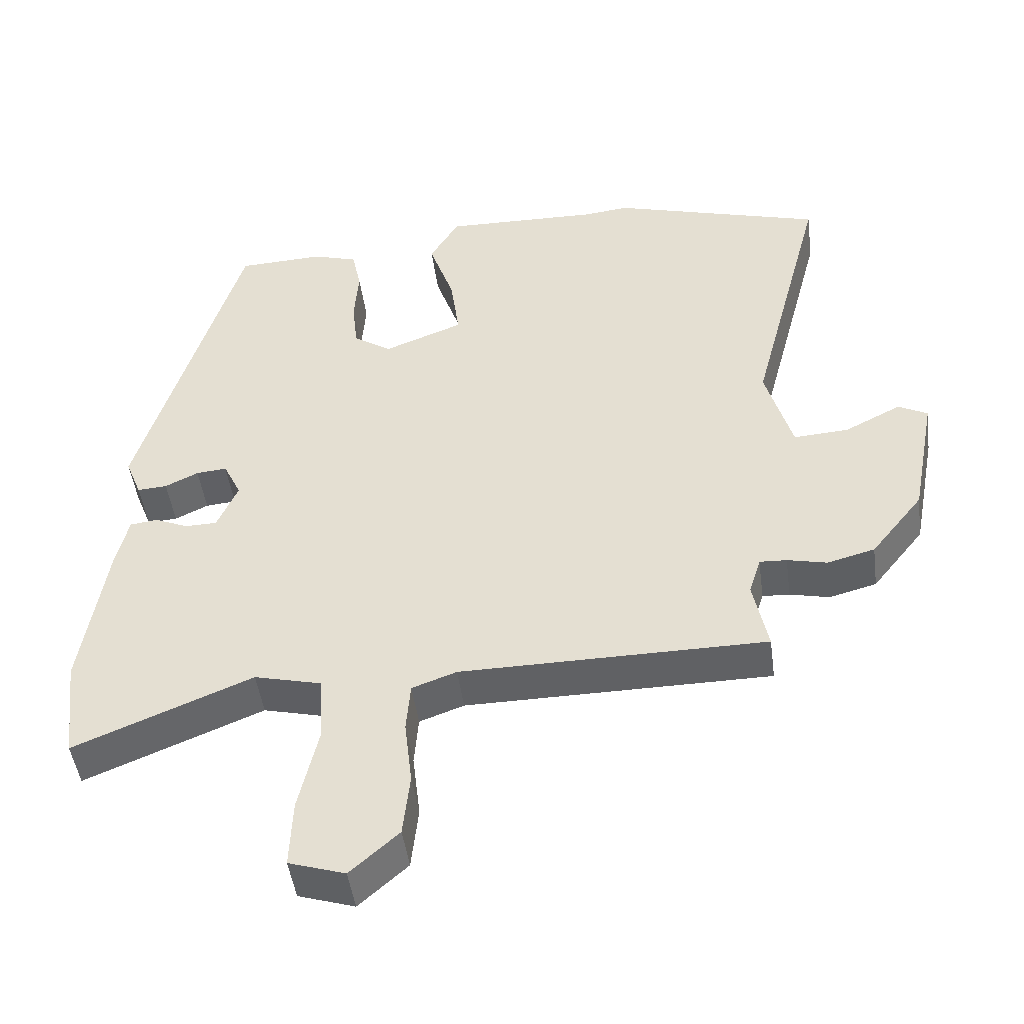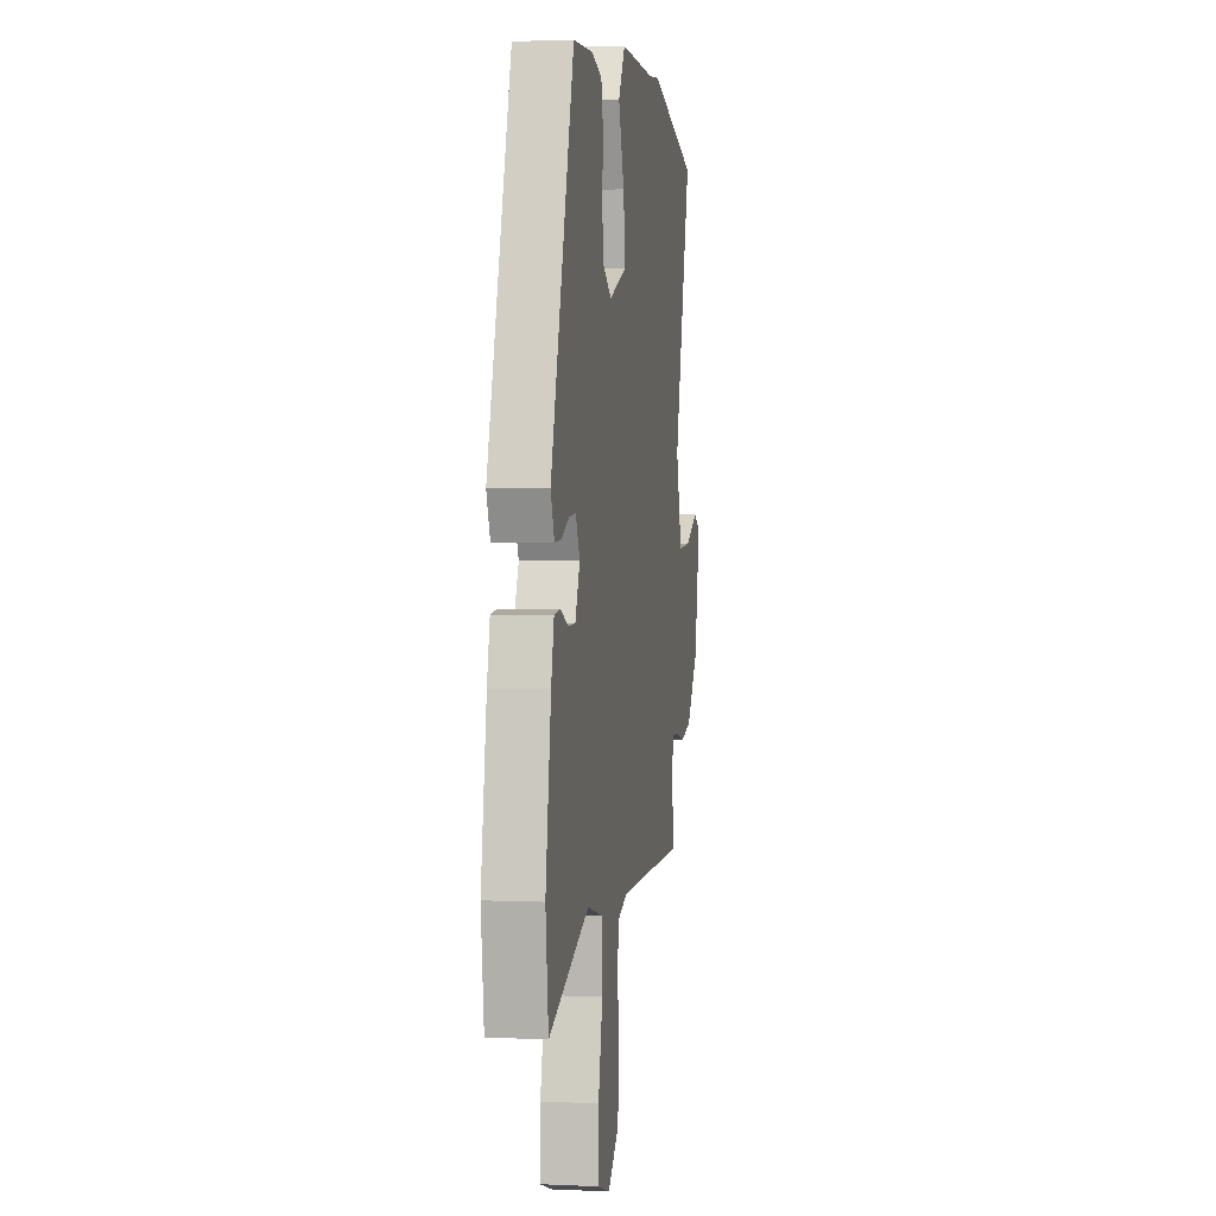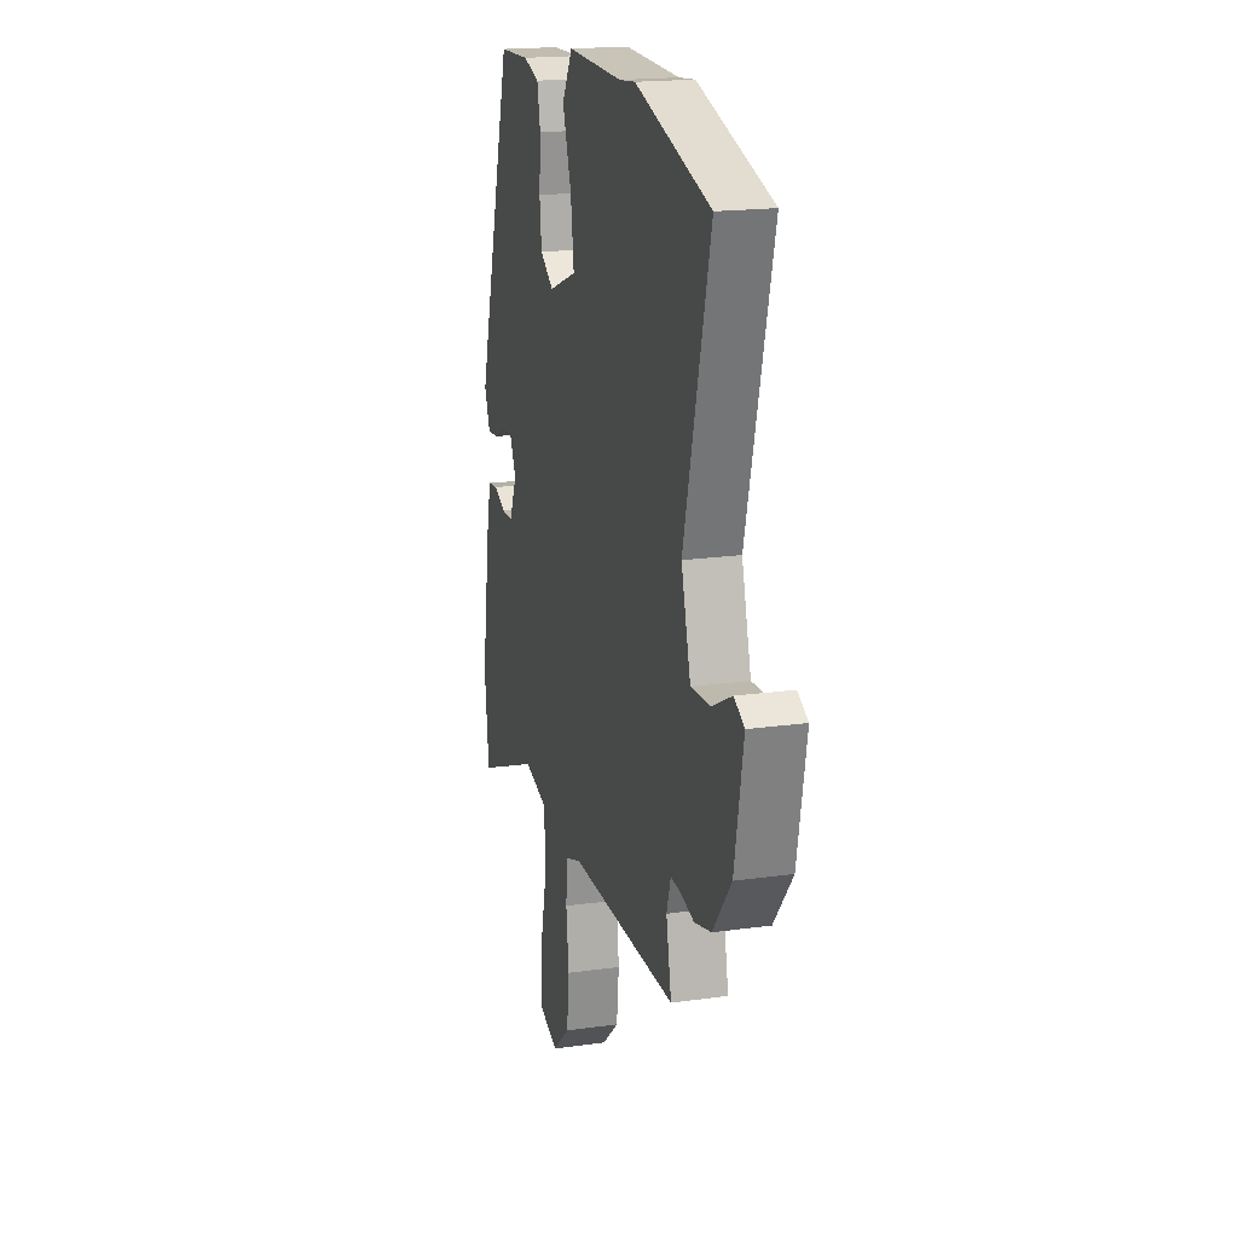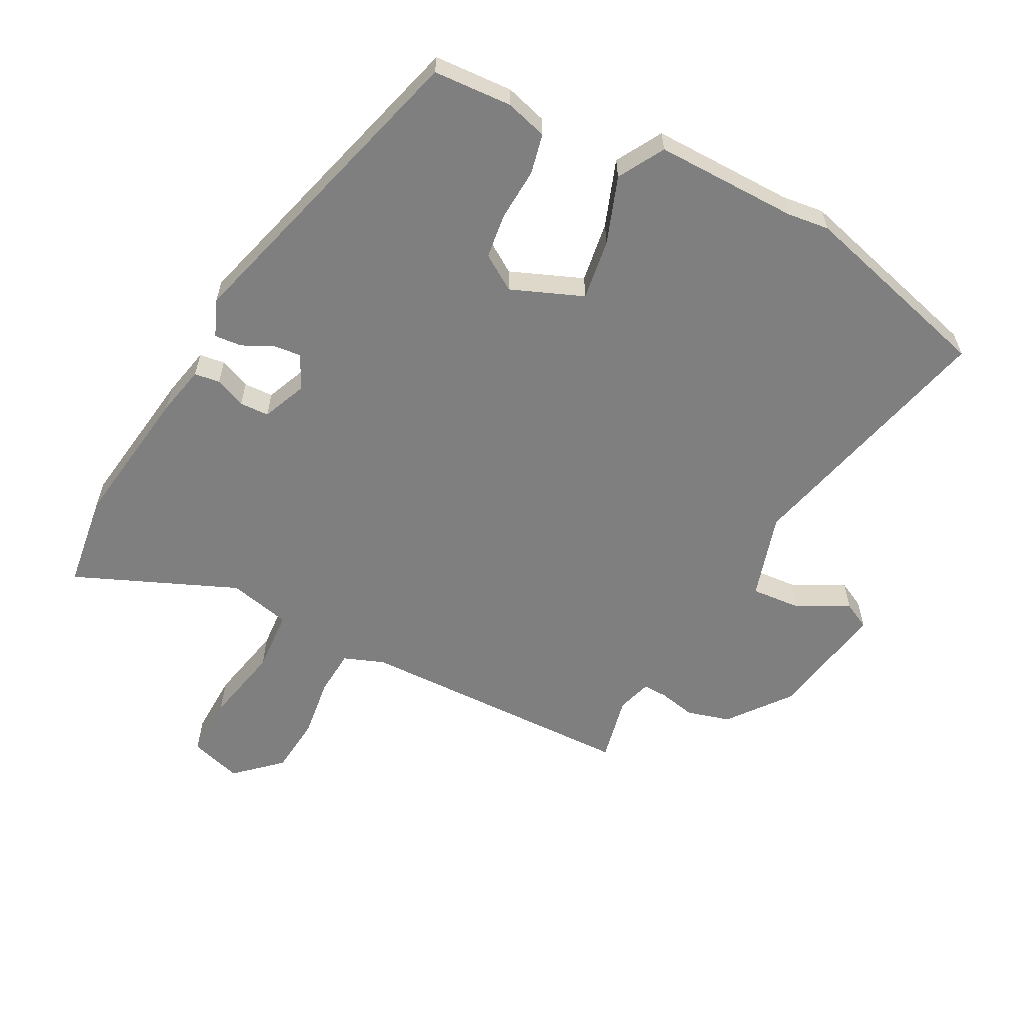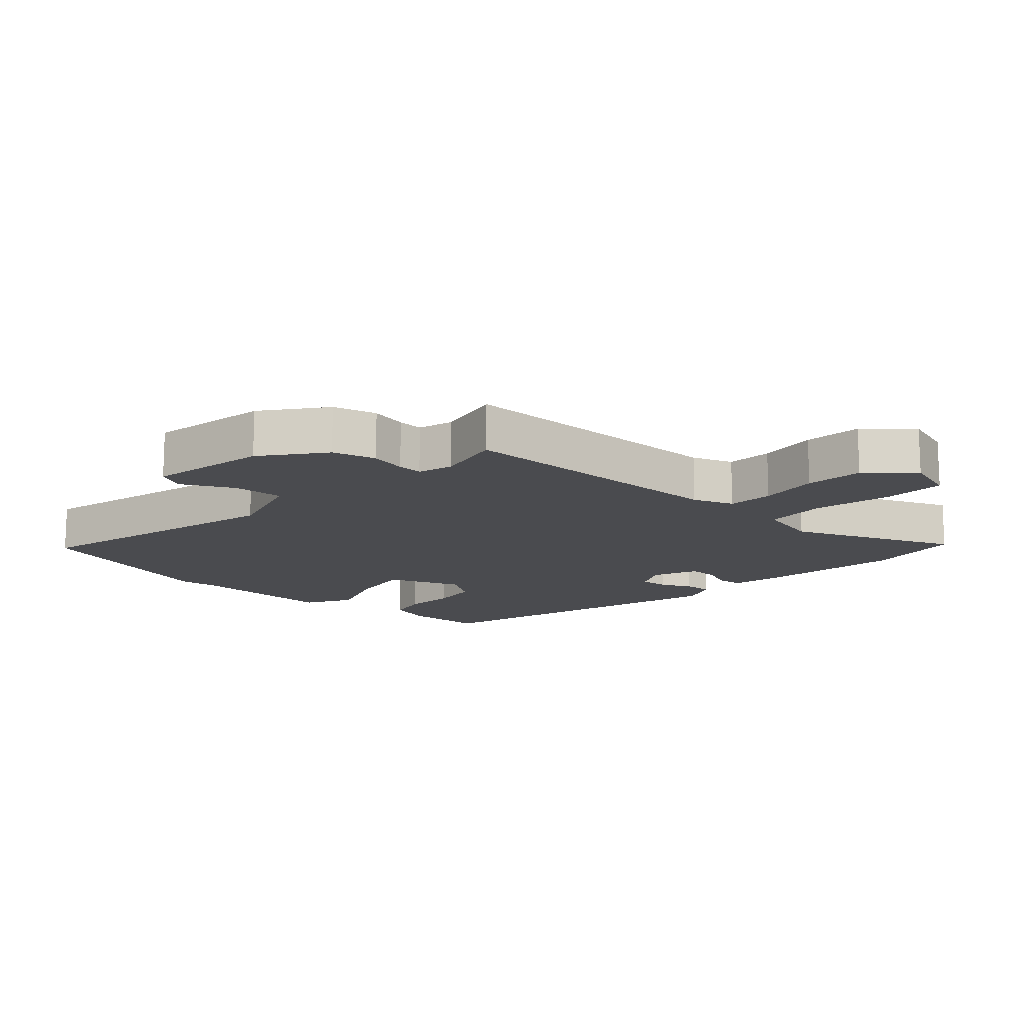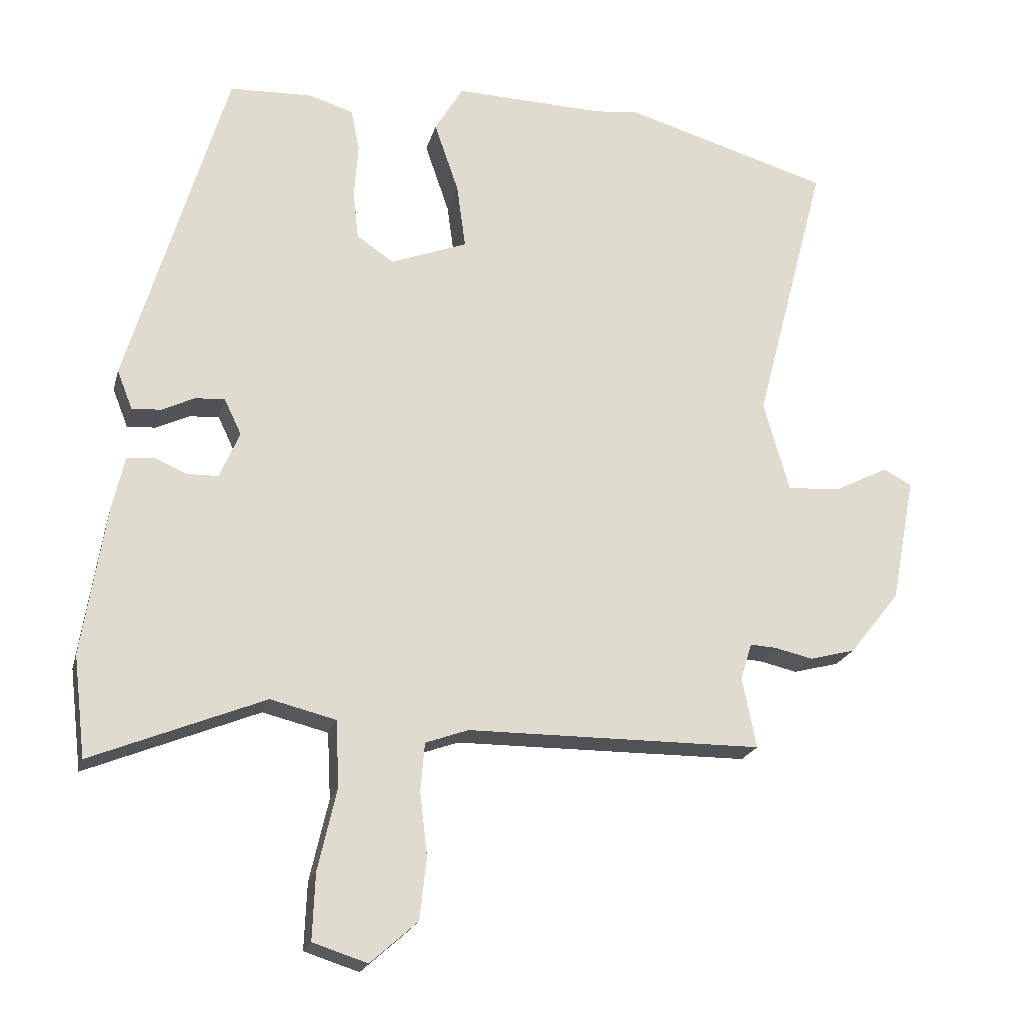
<metadata>
{"format":"obj","ext":"obj","renderer":"f3d","projection":"perspective","resolution":1024,"background":"white","views":[{"elev":-47.1,"azim":7.6,"up":"+Z"},{"elev":2.5,"azim":-80.9,"up":"+Z"},{"elev":18.7,"azim":75.0,"up":"+Z"},{"elev":-59.7,"azim":-26.8,"up":"+Y"},{"elev":-14.3,"azim":138.2,"up":"+Y"},{"elev":-20.7,"azim":-13.9,"up":"+Z"}]}
</metadata>
<code>
v -0.328 0.07 0.501
v -0.204 0.07 0.506
v -0.139 0.07 0.486
v -0.126 0.07 0.423
v -0.132 0.07 0.342
v -0.124 0.07 0.27
v -0.069 0.07 0.233
v 0.045 0.07 0.277
v 0.032 0.07 0.373
v -0.004 0.07 0.478
v 0.038 0.07 0.549
v 0.262 0.07 0.543
v 0.328 0.07 0.55
v 0.633 0.07 0.461
v 0.526 0.07 0.054
v 0.564 0.07 -0.081
v 0.643 0.07 -0.076
v 0.724 0.07 -0.035
v 0.766 0.07 -0.057
v 0.73 0.07 -0.244
v 0.655 0.07 -0.338
v 0.587 0.07 -0.356
v 0.53 0.07 -0.343
v 0.491 0.07 -0.341
v 0.474 0.07 -0.395
v 0.495 0.07 -0.5
v 0.056 0.07 -0.503
v -0.008 0.07 -0.526
v -0.014 0.07 -0.598
v -0.003 0.07 -0.692
v -0.013 0.07 -0.783
v -0.083 0.07 -0.845
v -0.164 0.07 -0.819
v -0.16 0.07 -0.721
v -0.132 0.07 -0.599
v -0.137 0.07 -0.501
v -0.234 0.07 -0.477
v -0.49 0.07 -0.581
v -0.508 0.07 -0.431
v -0.473 0.07 -0.208
v -0.455 0.07 -0.13
v -0.415 0.07 -0.125
v -0.367 0.07 -0.146
v -0.321 0.07 -0.145
v -0.291 0.07 -0.076
v -0.317 0.07 -0.022
v -0.361 0.07 -0.026
v -0.409 0.07 -0.049
v -0.452 0.07 -0.052
v -0.475 0.07 0.006
v -0.328 0 0.501
v -0.204 0 0.506
v -0.139 0 0.486
v -0.126 0 0.423
v -0.132 0 0.342
v -0.124 0 0.27
v -0.069 0 0.233
v 0.045 0 0.277
v 0.032 0 0.373
v -0.004 0 0.478
v 0.038 0 0.549
v 0.262 0 0.543
v 0.328 0 0.55
v 0.633 0 0.461
v 0.526 0 0.054
v 0.564 0 -0.081
v 0.643 0 -0.076
v 0.724 0 -0.035
v 0.766 0 -0.057
v 0.73 0 -0.244
v 0.655 0 -0.338
v 0.587 0 -0.356
v 0.53 0 -0.343
v 0.491 0 -0.341
v 0.474 0 -0.395
v 0.495 0 -0.5
v 0.056 0 -0.503
v -0.008 0 -0.526
v -0.014 0 -0.598
v -0.003 0 -0.692
v -0.013 0 -0.783
v -0.083 0 -0.845
v -0.164 0 -0.819
v -0.16 0 -0.721
v -0.132 0 -0.599
v -0.137 0 -0.501
v -0.234 0 -0.477
v -0.49 0 -0.581
v -0.508 0 -0.431
v -0.473 0 -0.208
v -0.455 0 -0.13
v -0.415 0 -0.125
v -0.367 0 -0.146
v -0.321 0 -0.145
v -0.291 0 -0.076
v -0.317 0 -0.022
v -0.361 0 -0.026
v -0.409 0 -0.049
v -0.452 0 -0.052
v -0.475 0 0.006
f 3 4 5
f 2 3 5
f 1 2 5
f 50 1 5
f 49 50 5
f 48 49 5
f 47 48 5
f 46 47 5 6
f 45 46 6 7
f 44 45 7 8
f 41 42 43
f 40 41 43
f 39 40 43
f 38 39 43
f 37 38 43
f 36 37 43 44
f 33 34 35
f 32 33 35
f 31 32 35
f 30 31 35
f 29 30 35
f 28 29 35 36
f 36 44 8
f 28 36 8
f 27 28 8
f 21 22 23
f 20 21 23
f 19 20 23
f 18 19 23
f 17 18 23
f 16 17 23 24
f 15 16 24 25
f 12 13 14 15
f 12 15 25
f 11 12 25
f 10 11 25
f 9 10 25
f 25 26 27 8
f 8 9 25
f 55 54 53
f 55 53 52
f 55 52 51
f 55 51 100
f 55 100 99
f 55 99 98
f 55 98 97
f 56 55 97 96
f 57 56 96 95
f 58 57 95 94
f 93 92 91
f 93 91 90
f 93 90 89
f 93 89 88
f 93 88 87
f 94 93 87 86
f 85 84 83
f 85 83 82
f 85 82 81
f 85 81 80
f 85 80 79
f 86 85 79 78
f 58 94 86
f 58 86 78
f 58 78 77
f 73 72 71
f 73 71 70
f 73 70 69
f 73 69 68
f 73 68 67
f 74 73 67 66
f 75 74 66 65
f 65 64 63 62
f 75 65 62
f 75 62 61
f 75 61 60
f 75 60 59
f 58 77 76 75
f 75 59 58
f 1 51 52 2
f 2 52 53 3
f 3 53 54 4
f 4 54 55 5
f 5 55 56 6
f 6 56 57 7
f 7 57 58 8
f 8 58 59 9
f 9 59 60 10
f 10 60 61 11
f 11 61 62 12
f 12 62 63 13
f 13 63 64 14
f 14 64 65 15
f 15 65 66 16
f 16 66 67 17
f 17 67 68 18
f 18 68 69 19
f 19 69 70 20
f 20 70 71 21
f 21 71 72 22
f 22 72 73 23
f 23 73 74 24
f 24 74 75 25
f 25 75 76 26
f 26 76 77 27
f 27 77 78 28
f 28 78 79 29
f 29 79 80 30
f 30 80 81 31
f 31 81 82 32
f 32 82 83 33
f 33 83 84 34
f 34 84 85 35
f 35 85 86 36
f 36 86 87 37
f 37 87 88 38
f 38 88 89 39
f 39 89 90 40
f 40 90 91 41
f 41 91 92 42
f 42 92 93 43
f 43 93 94 44
f 44 94 95 45
f 45 95 96 46
f 46 96 97 47
f 47 97 98 48
f 48 98 99 49
f 49 99 100 50
f 50 100 51 1

</code>
